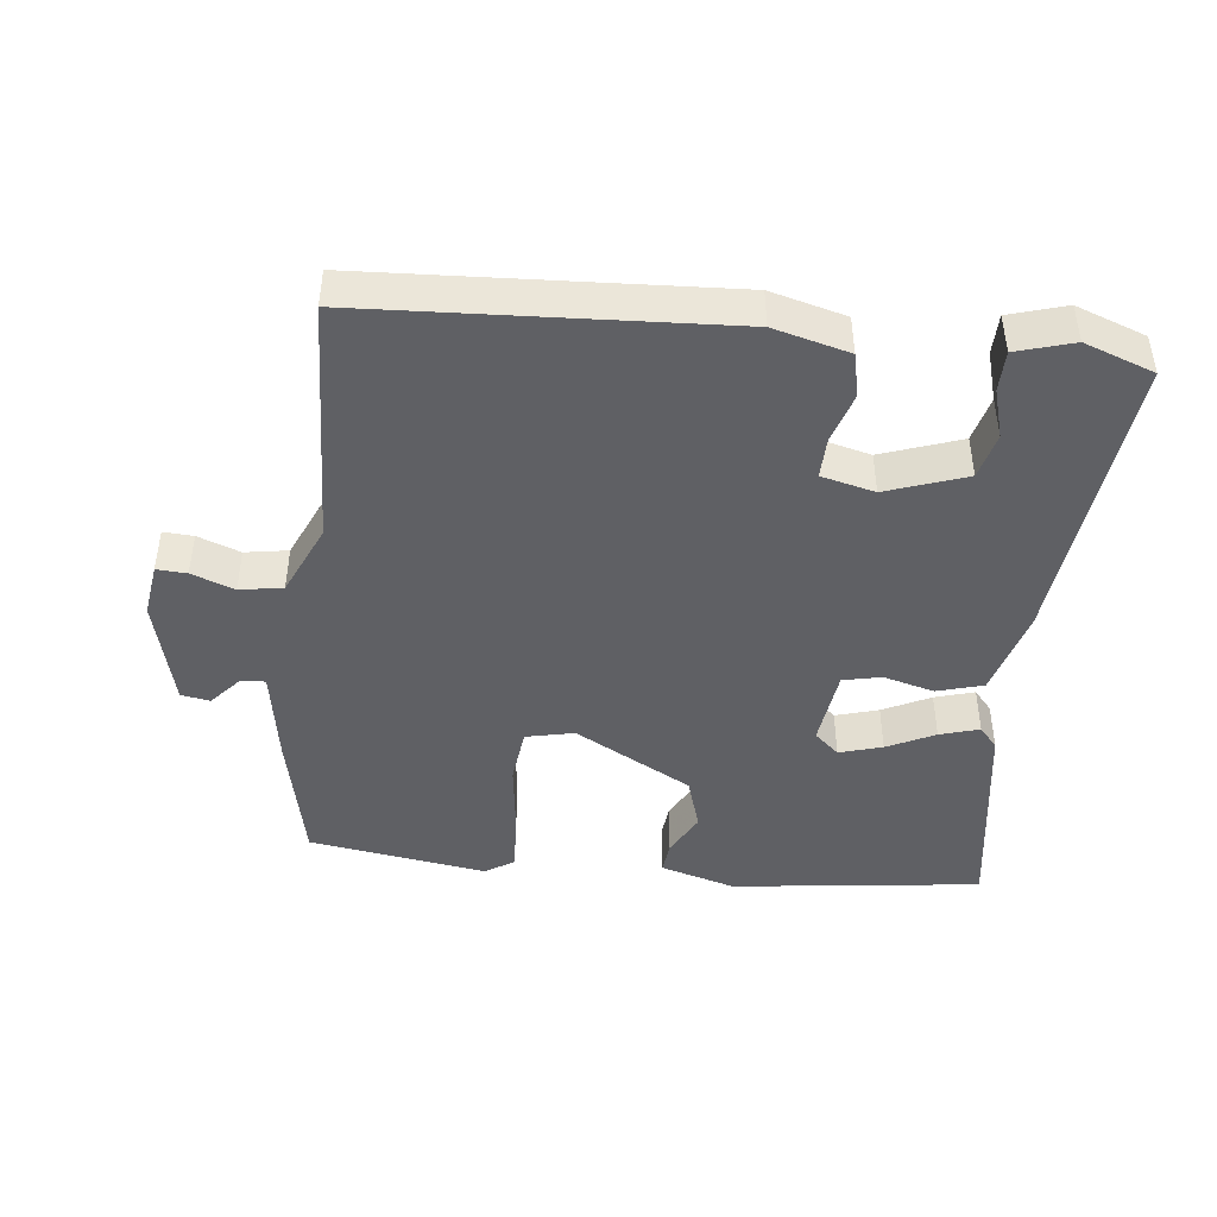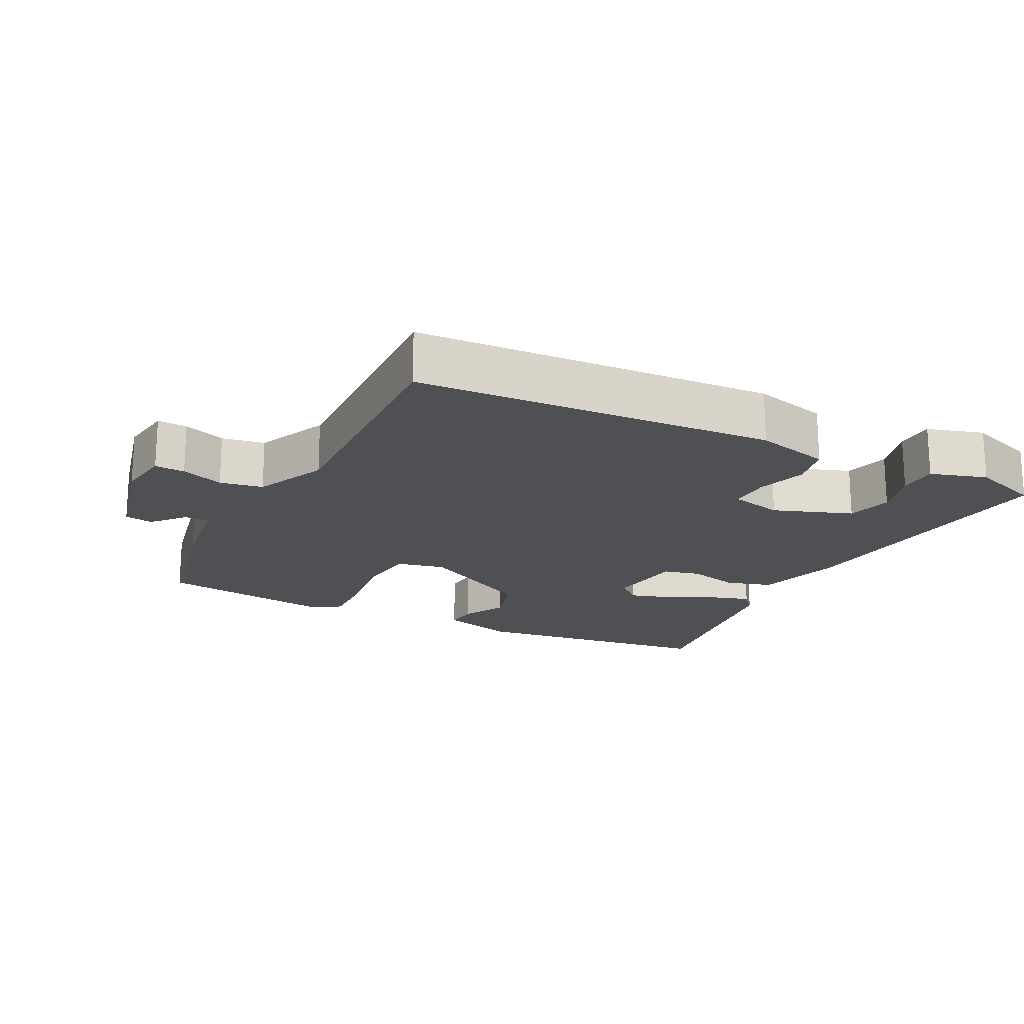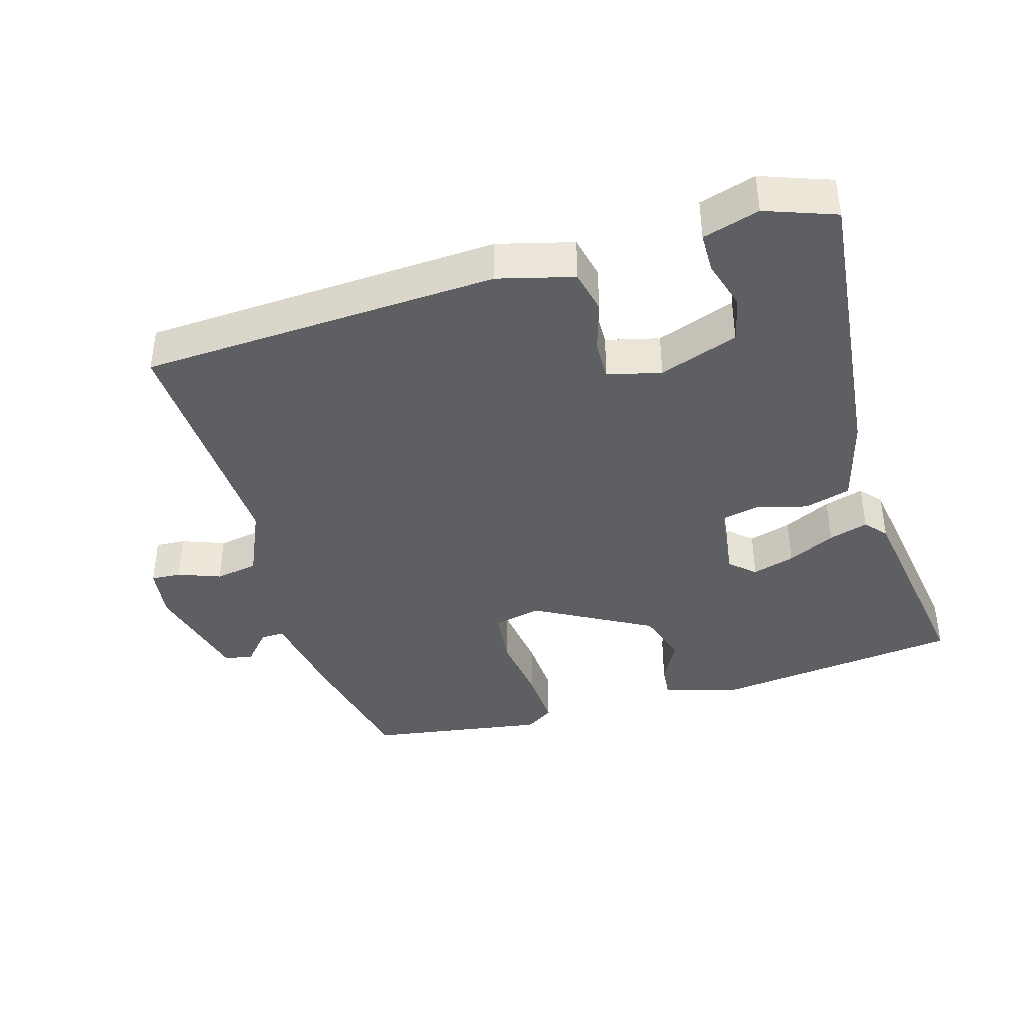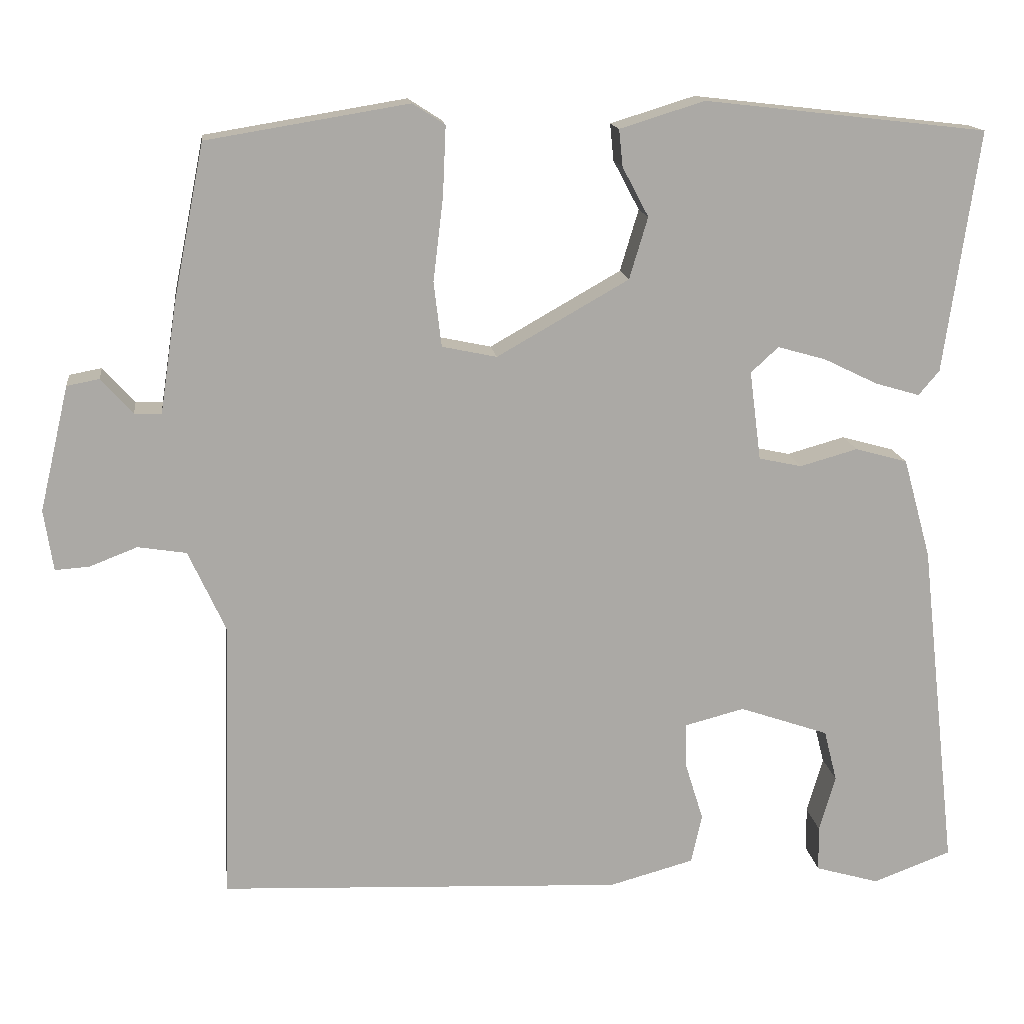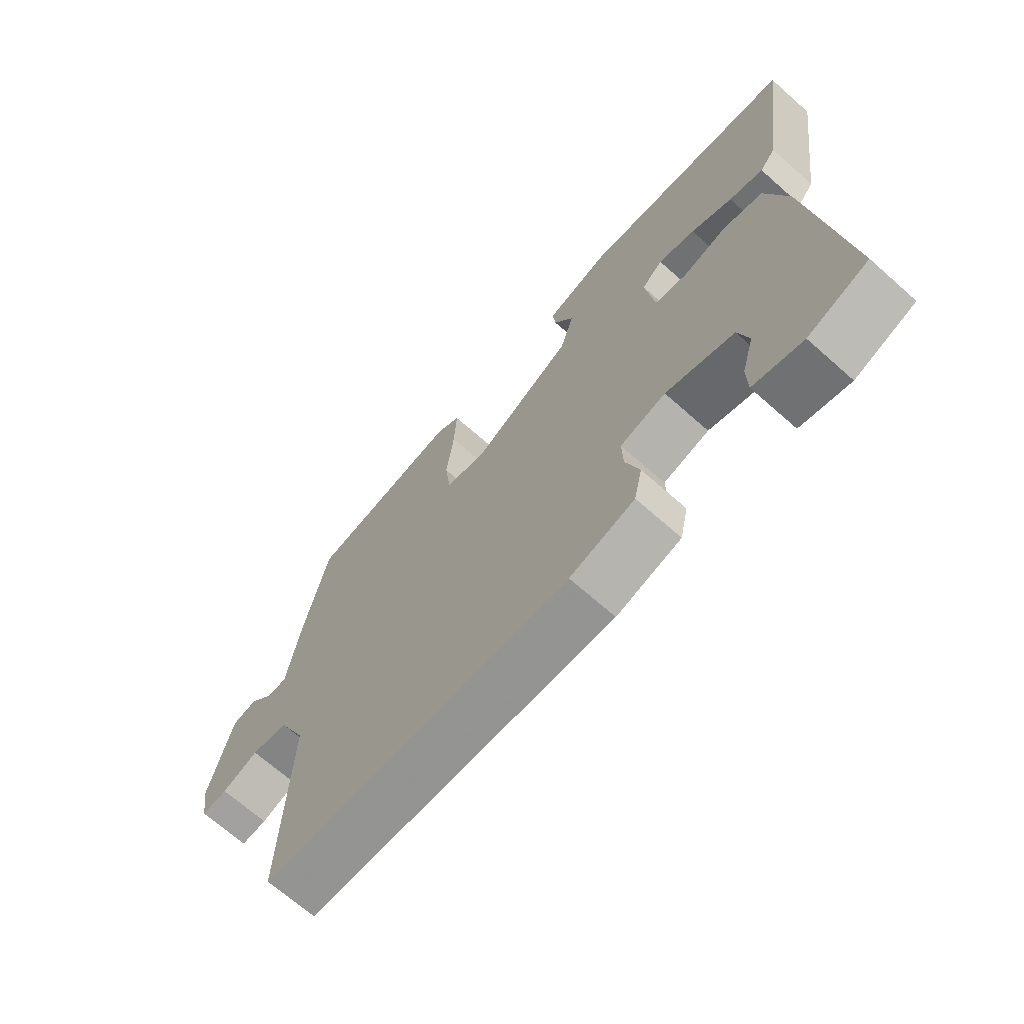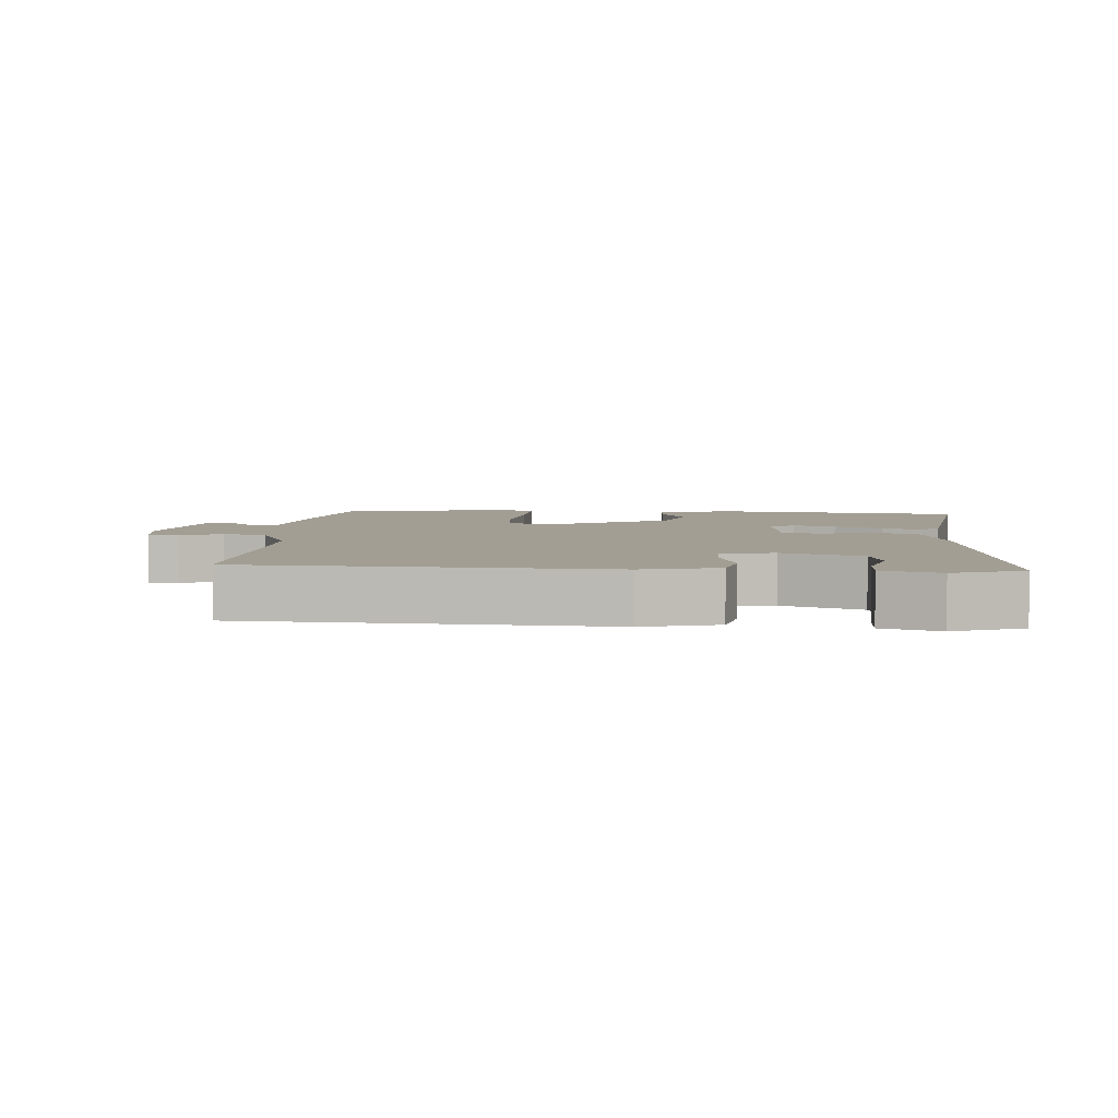
<metadata>
{"format":"obj","ext":"obj","renderer":"f3d","projection":"perspective","resolution":1024,"background":"white","views":[{"elev":-44.3,"azim":174.2,"up":"+Y"},{"elev":-18.8,"azim":153.7,"up":"+Y"},{"elev":-39.8,"azim":-163.1,"up":"+Y"},{"elev":14.9,"azim":172.9,"up":"+Z"},{"elev":-69.0,"azim":-131.5,"up":"+Z"},{"elev":5.1,"azim":-175.4,"up":"+Y"}]}
</metadata>
<code>
v 0.5 0.07 0.5
v 0.54 0.07 0.301
v 0.562 0.07 0.156
v 0.597 0.07 0.157
v 0.638 0.07 0.203
v 0.68 0.07 0.195
v 0.718 0.07 0.033
v 0.706 0.07 -0.046
v 0.662 0.07 -0.043
v 0.6 0.07 -0.019
v 0.537 0.07 -0.029
v 0.489 0.07 -0.134
v 0.5 0.07 -0.5
v -0.025 0.07 -0.523
v -0.135 0.07 -0.493
v -0.149 0.07 -0.429
v -0.126 0.07 -0.355
v -0.124 0.07 -0.295
v -0.202 0.07 -0.275
v -0.318 0.07 -0.315
v -0.335 0.07 -0.382
v -0.314 0.07 -0.455
v -0.315 0.07 -0.514
v -0.398 0.07 -0.538
v -0.5 0.07 -0.5
v -0.451 0.07 -0.066
v -0.415 0.07 0.064
v -0.347 0.07 0.083
v -0.272 0.07 0.062
v -0.216 0.07 0.074
v -0.201 0.07 0.19
v -0.237 0.07 0.223
v -0.3 0.07 0.205
v -0.37 0.07 0.171
v -0.428 0.07 0.154
v -0.455 0.07 0.186
v -0.5 0.07 0.5
v -0.133 0.07 0.542
v -0.023 0.07 0.508
v -0.028 0.07 0.46
v -0.062 0.07 0.396
v -0.038 0.07 0.316
v 0.133 0.07 0.219
v 0.204 0.07 0.234
v 0.214 0.07 0.318
v 0.201 0.07 0.426
v 0.197 0.07 0.516
v 0.239 0.07 0.543
v 0.5 0 0.5
v 0.54 0 0.301
v 0.562 0 0.156
v 0.597 0 0.157
v 0.638 0 0.203
v 0.68 0 0.195
v 0.718 0 0.033
v 0.706 0 -0.046
v 0.662 0 -0.043
v 0.6 0 -0.019
v 0.537 0 -0.029
v 0.489 0 -0.134
v 0.5 0 -0.5
v -0.025 0 -0.523
v -0.135 0 -0.493
v -0.149 0 -0.429
v -0.126 0 -0.355
v -0.124 0 -0.295
v -0.202 0 -0.275
v -0.318 0 -0.315
v -0.335 0 -0.382
v -0.314 0 -0.455
v -0.315 0 -0.514
v -0.398 0 -0.538
v -0.5 0 -0.5
v -0.451 0 -0.066
v -0.415 0 0.064
v -0.347 0 0.083
v -0.272 0 0.062
v -0.216 0 0.074
v -0.201 0 0.19
v -0.237 0 0.223
v -0.3 0 0.205
v -0.37 0 0.171
v -0.428 0 0.154
v -0.455 0 0.186
v -0.5 0 0.5
v -0.133 0 0.542
v -0.023 0 0.508
v -0.028 0 0.46
v -0.062 0 0.396
v -0.038 0 0.316
v 0.133 0 0.219
v 0.204 0 0.234
v 0.214 0 0.318
v 0.201 0 0.426
v 0.197 0 0.516
v 0.239 0 0.543
f 1 2 3
f 48 1 3
f 47 48 3
f 46 47 3
f 45 46 3
f 44 45 3
f 43 44 3
f 39 40 41
f 38 39 41
f 37 38 41
f 36 37 41
f 35 36 41
f 34 35 41
f 33 34 41
f 32 33 41 42
f 31 32 42 43
f 27 28 29
f 26 27 29
f 25 26 29
f 24 25 29
f 24 29 30
f 21 22 23 24
f 20 21 24
f 20 24 30
f 19 20 30
f 31 43 3
f 30 31 3
f 19 30 3
f 18 19 3
f 15 16 17
f 14 15 17
f 13 14 17
f 12 13 17
f 8 9 10
f 7 8 10
f 6 7 10
f 5 6 10
f 4 5 10
f 4 10 11
f 12 17 18
f 11 12 18
f 4 11 18
f 3 4 18
f 51 50 49
f 51 49 96
f 51 96 95
f 51 95 94
f 51 94 93
f 51 93 92
f 51 92 91
f 89 88 87
f 89 87 86
f 89 86 85
f 89 85 84
f 89 84 83
f 89 83 82
f 89 82 81
f 90 89 81 80
f 91 90 80 79
f 77 76 75
f 77 75 74
f 77 74 73
f 77 73 72
f 78 77 72
f 72 71 70 69
f 72 69 68
f 78 72 68
f 78 68 67
f 51 91 79
f 51 79 78
f 51 78 67
f 51 67 66
f 65 64 63
f 65 63 62
f 65 62 61
f 65 61 60
f 58 57 56
f 58 56 55
f 58 55 54
f 58 54 53
f 58 53 52
f 59 58 52
f 66 65 60
f 66 60 59
f 66 59 52
f 66 52 51
f 1 49 50 2
f 2 50 51 3
f 3 51 52 4
f 4 52 53 5
f 5 53 54 6
f 6 54 55 7
f 7 55 56 8
f 8 56 57 9
f 9 57 58 10
f 10 58 59 11
f 11 59 60 12
f 12 60 61 13
f 13 61 62 14
f 14 62 63 15
f 15 63 64 16
f 16 64 65 17
f 17 65 66 18
f 18 66 67 19
f 19 67 68 20
f 20 68 69 21
f 21 69 70 22
f 22 70 71 23
f 23 71 72 24
f 24 72 73 25
f 25 73 74 26
f 26 74 75 27
f 27 75 76 28
f 28 76 77 29
f 29 77 78 30
f 30 78 79 31
f 31 79 80 32
f 32 80 81 33
f 33 81 82 34
f 34 82 83 35
f 35 83 84 36
f 36 84 85 37
f 37 85 86 38
f 38 86 87 39
f 39 87 88 40
f 40 88 89 41
f 41 89 90 42
f 42 90 91 43
f 43 91 92 44
f 44 92 93 45
f 45 93 94 46
f 46 94 95 47
f 47 95 96 48
f 48 96 49 1

</code>
